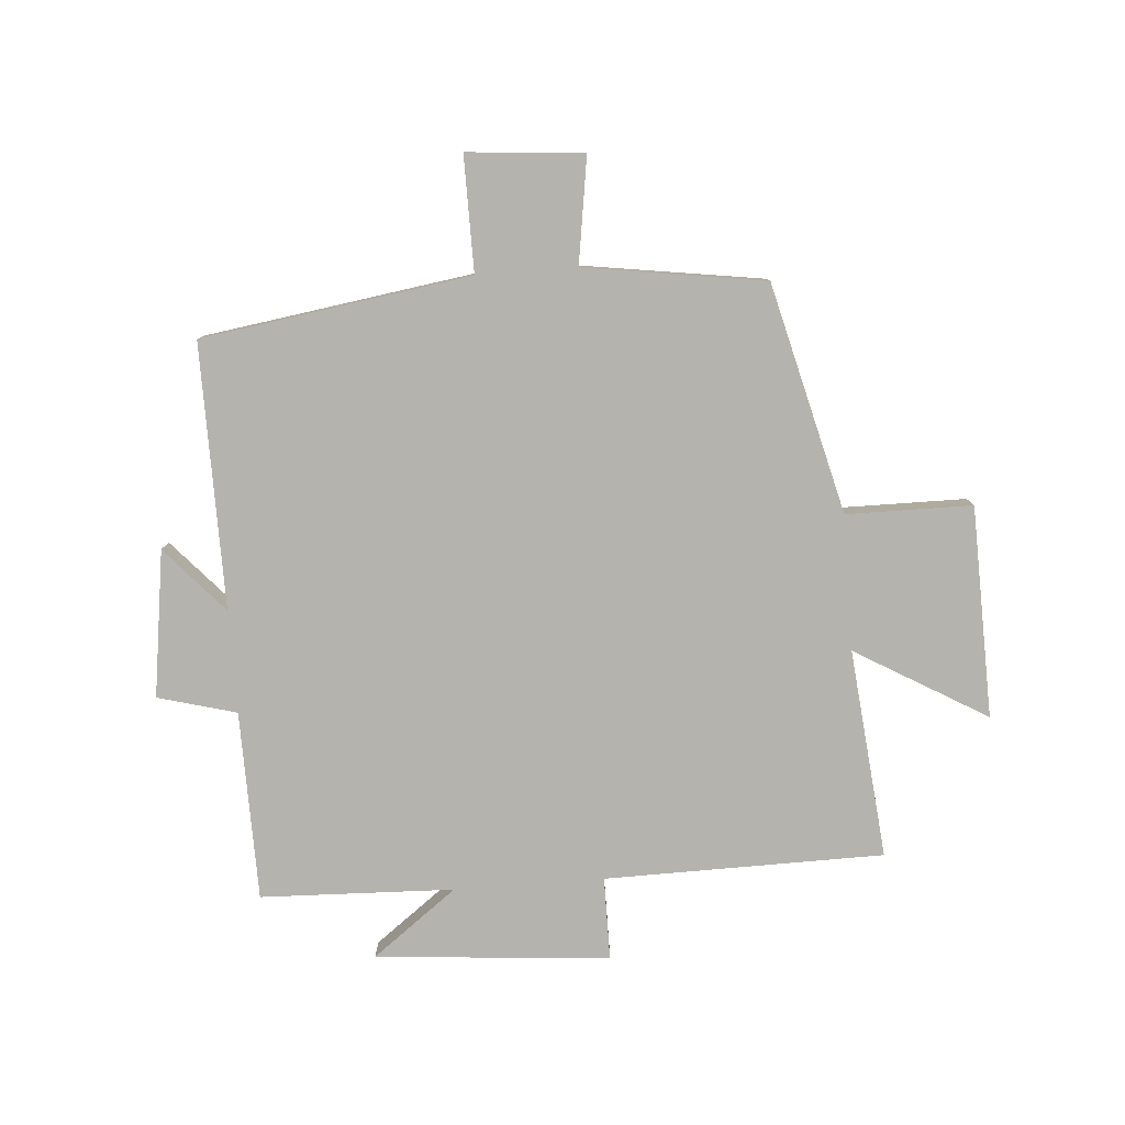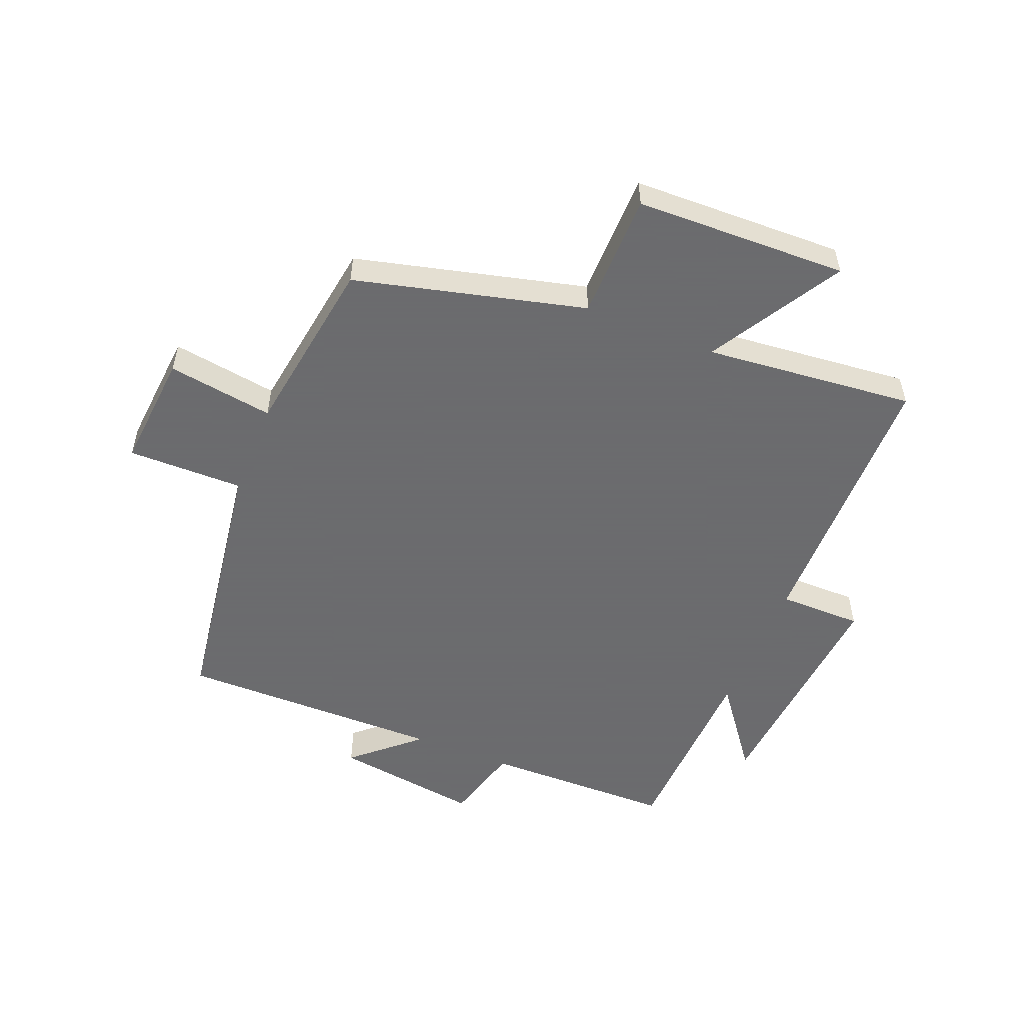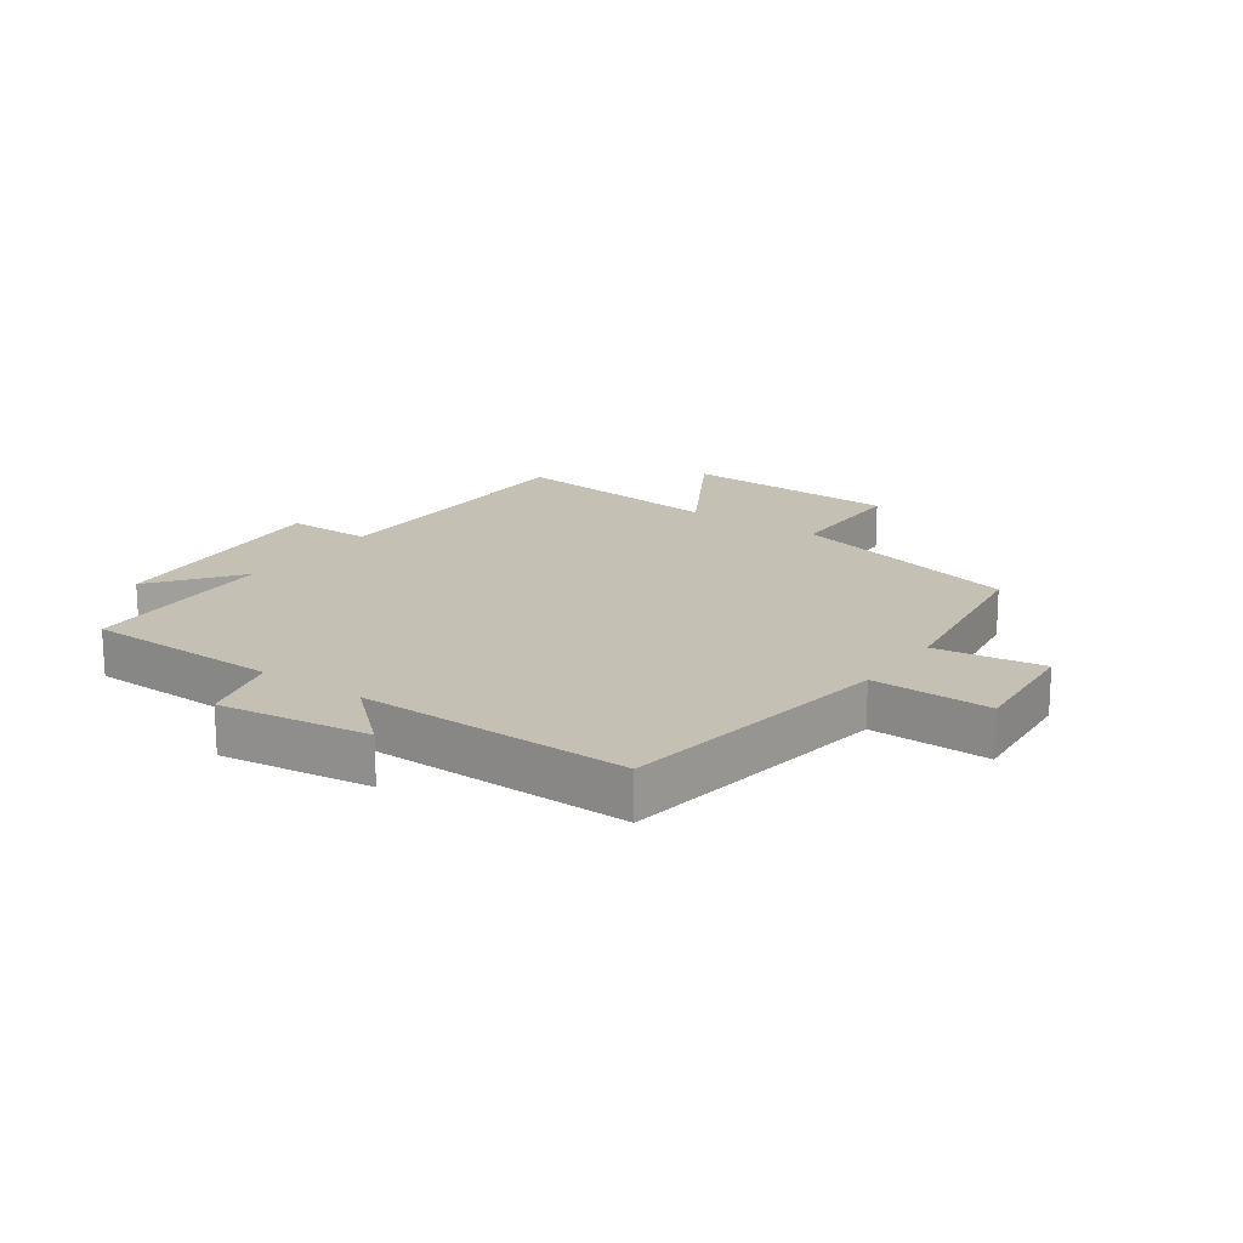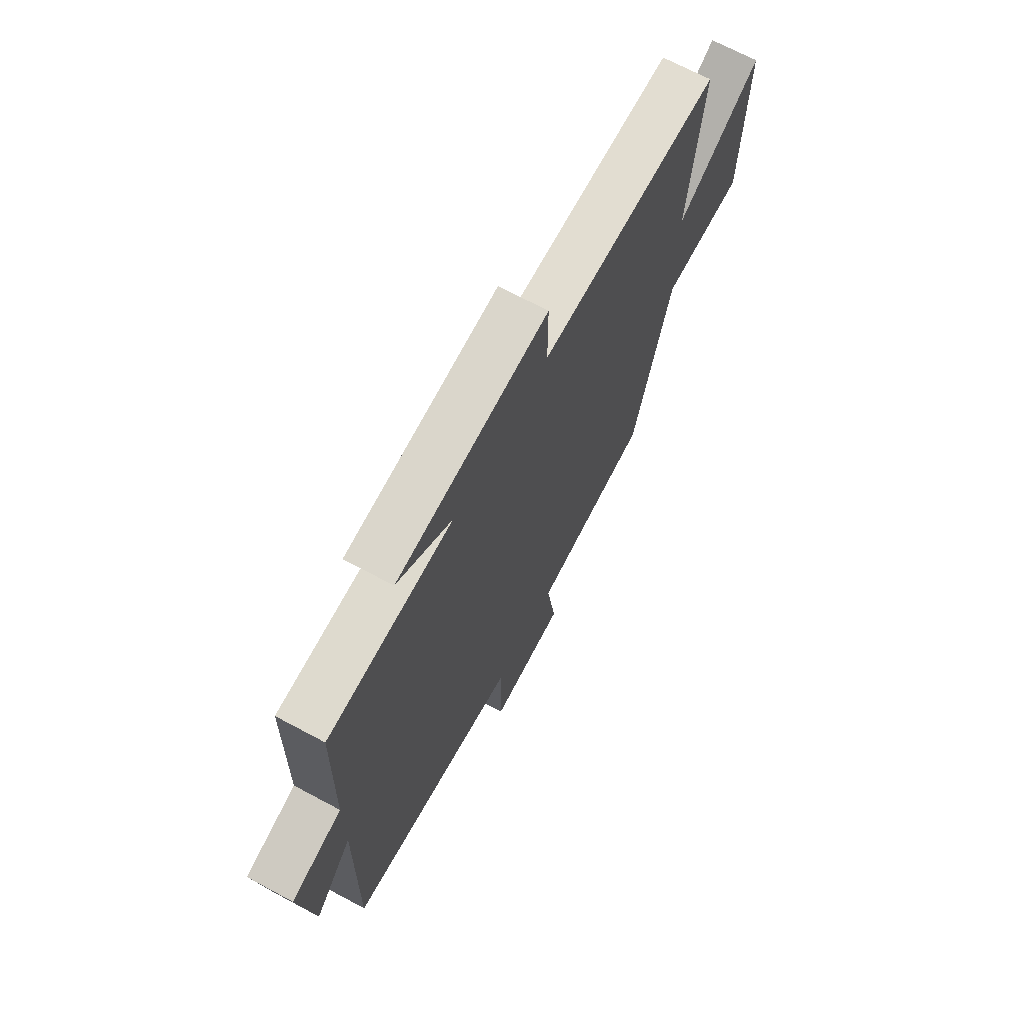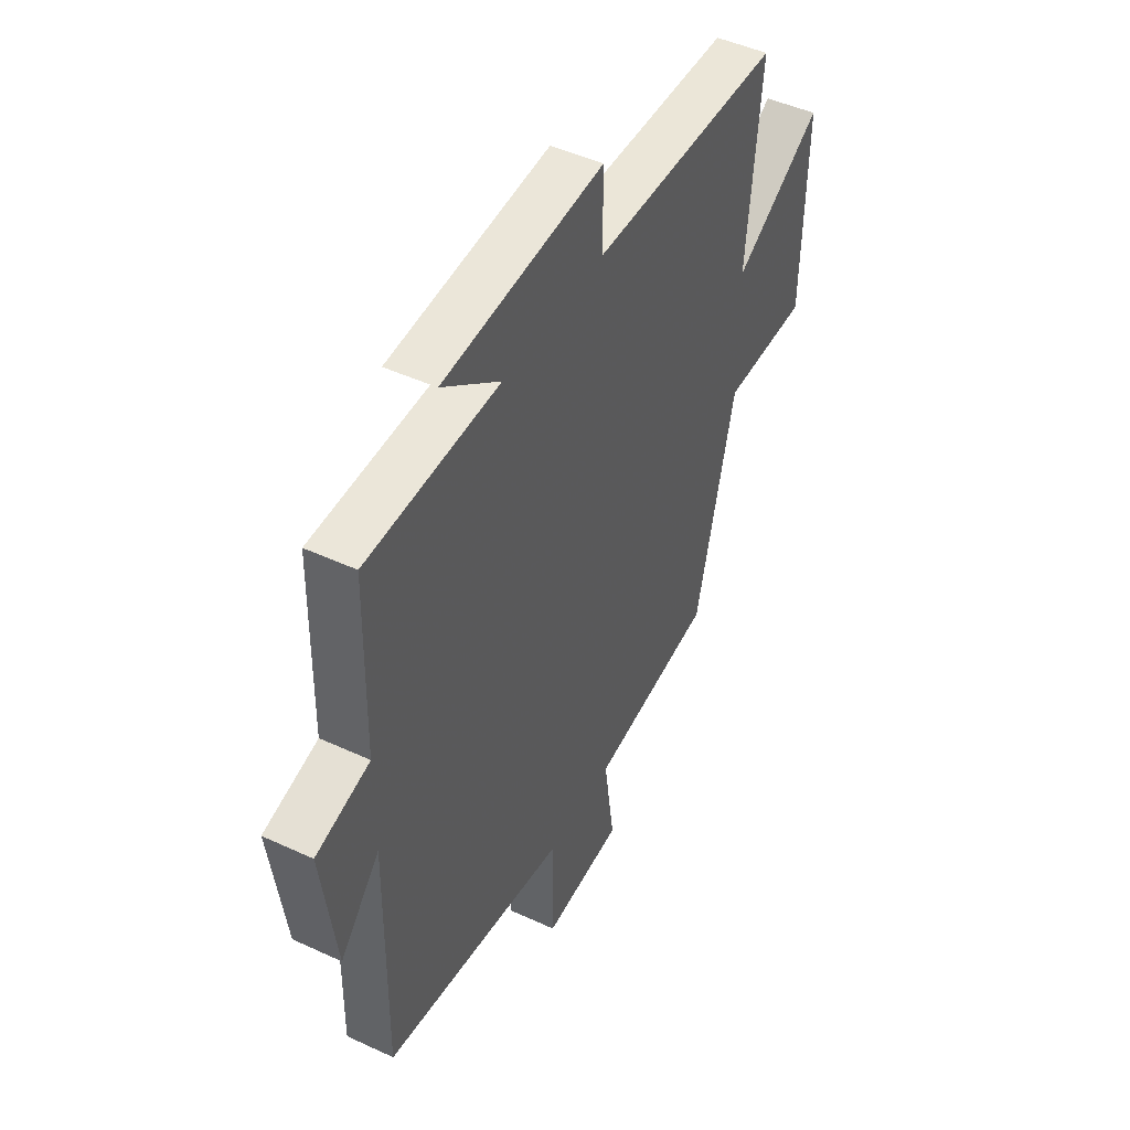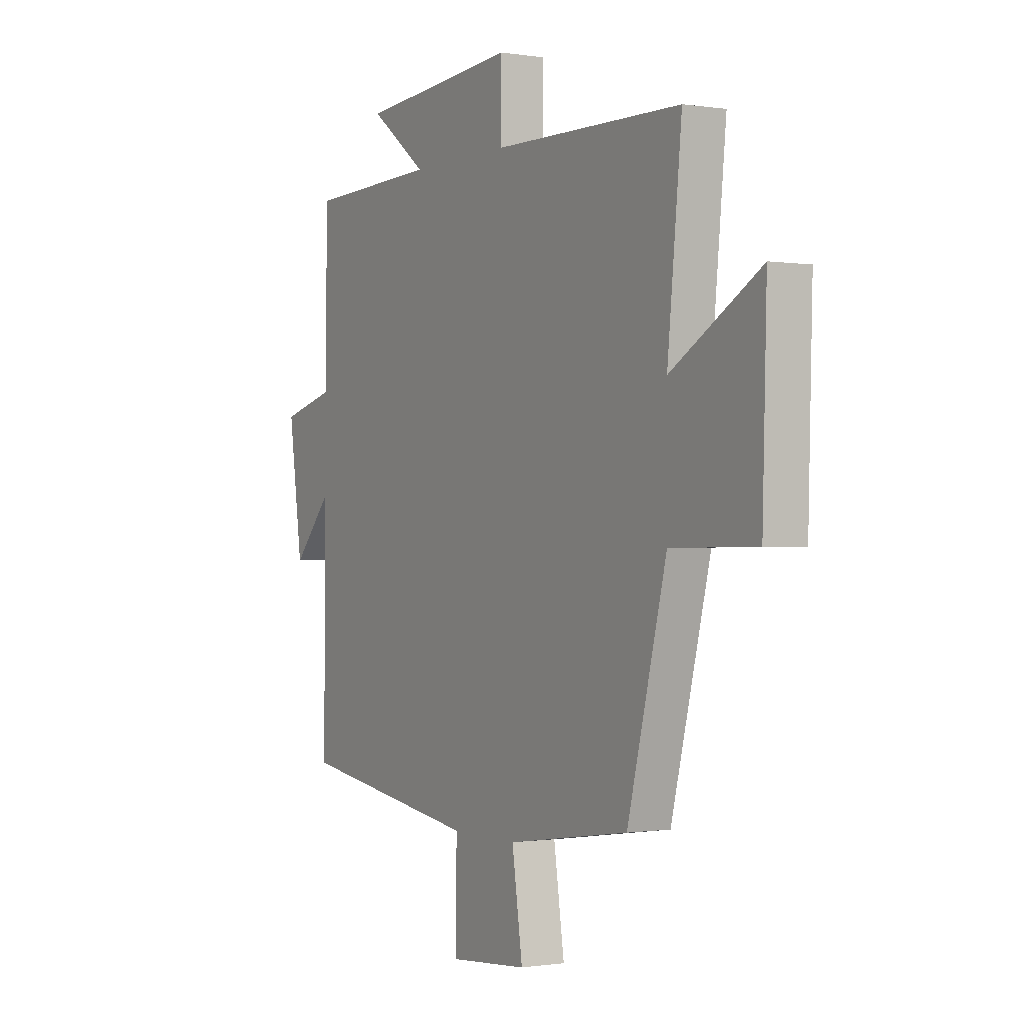
<metadata>
{"format":"obj","ext":"obj","renderer":"f3d","projection":"perspective","resolution":1024,"background":"white","views":[{"elev":-79.9,"azim":-175.7,"up":"+Y"},{"elev":-53.5,"azim":-112.1,"up":"+Y"},{"elev":18.0,"azim":125.3,"up":"+Y"},{"elev":69.2,"azim":118.2,"up":"+Z"},{"elev":46.7,"azim":117.8,"up":"+Z"},{"elev":-0.6,"azim":-120.5,"up":"+Z"}]}
</metadata>
<code>
v -0.535 0.07 0.494
v -0.073 0.07 0.5
v -0.073 0.07 0.638
v 0.315 0.07 0.606
v 0.175 0.07 0.5
v 0.495 0.07 0.489
v 0.5 0.07 0.175
v 0.63 0.07 0.14
v 0.596 0.07 -0.102
v 0.5 0.07 0.005
v 0.504 0.07 -0.433
v 0.059 0.07 -0.5
v 0.061 0.07 -0.691
v -0.131 0.07 -0.675
v -0.105 0.07 -0.5
v -0.404 0.07 -0.456
v -0.5 0.07 -0.077
v -0.708 0.07 -0.076
v -0.718 0.07 0.274
v -0.5 0.07 0.147
v -0.535 0 0.494
v -0.073 0 0.5
v -0.073 0 0.638
v 0.315 0 0.606
v 0.175 0 0.5
v 0.495 0 0.489
v 0.5 0 0.175
v 0.63 0 0.14
v 0.596 0 -0.102
v 0.5 0 0.005
v 0.504 0 -0.433
v 0.059 0 -0.5
v 0.061 0 -0.691
v -0.131 0 -0.675
v -0.105 0 -0.5
v -0.404 0 -0.456
v -0.5 0 -0.077
v -0.708 0 -0.076
v -0.718 0 0.274
v -0.5 0 0.147
f 17 18 19 20
f 15 16 17 20
f 15 20 1 2
f 12 13 14 15
f 10 11 12 15
f 10 15 2
f 7 8 9 10
f 5 6 7 10
f 5 10 2 3
f 3 4 5
f 40 39 38 37
f 40 37 36 35
f 22 21 40 35
f 35 34 33 32
f 35 32 31 30
f 22 35 30
f 30 29 28 27
f 30 27 26 25
f 23 22 30 25
f 25 24 23
f 1 21 22 2
f 2 22 23 3
f 3 23 24 4
f 4 24 25 5
f 5 25 26 6
f 6 26 27 7
f 7 27 28 8
f 8 28 29 9
f 9 29 30 10
f 10 30 31 11
f 11 31 32 12
f 12 32 33 13
f 13 33 34 14
f 14 34 35 15
f 15 35 36 16
f 16 36 37 17
f 17 37 38 18
f 18 38 39 19
f 19 39 40 20
f 20 40 21 1

</code>
